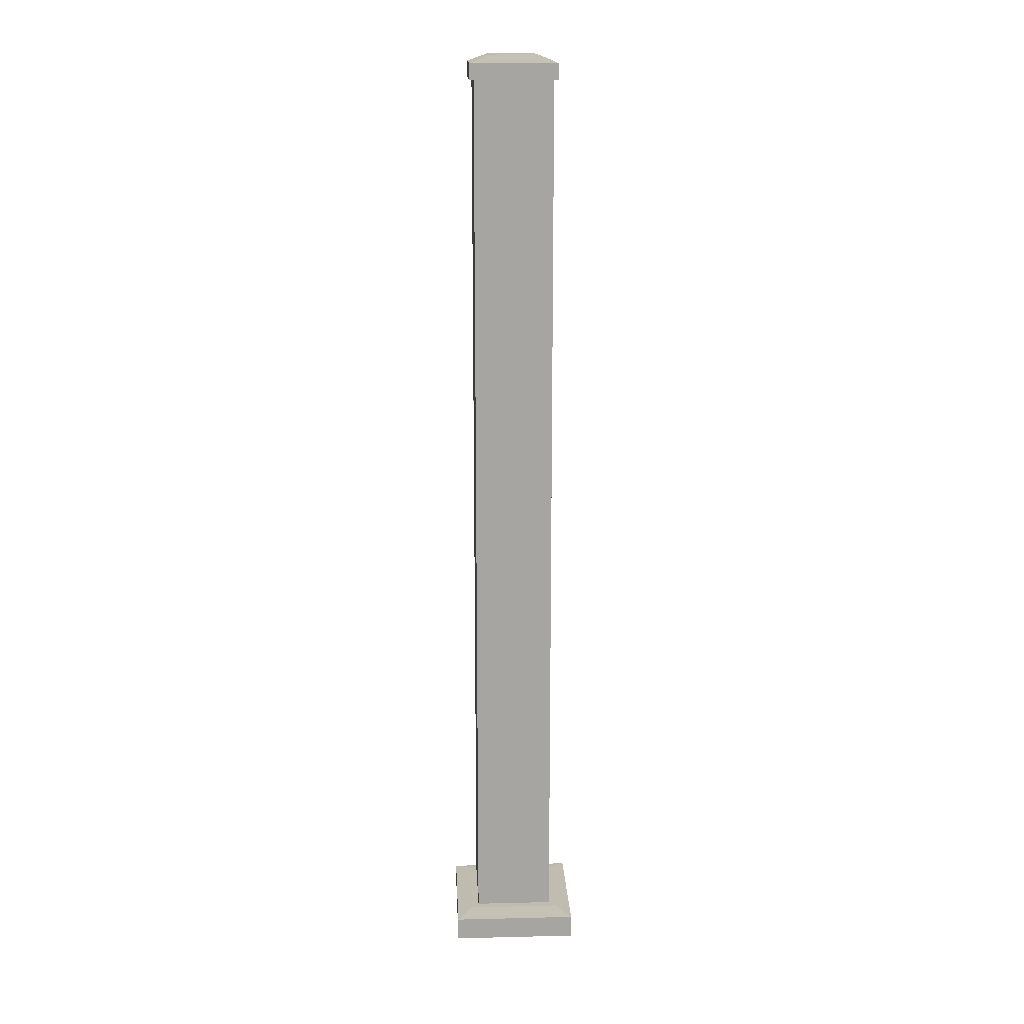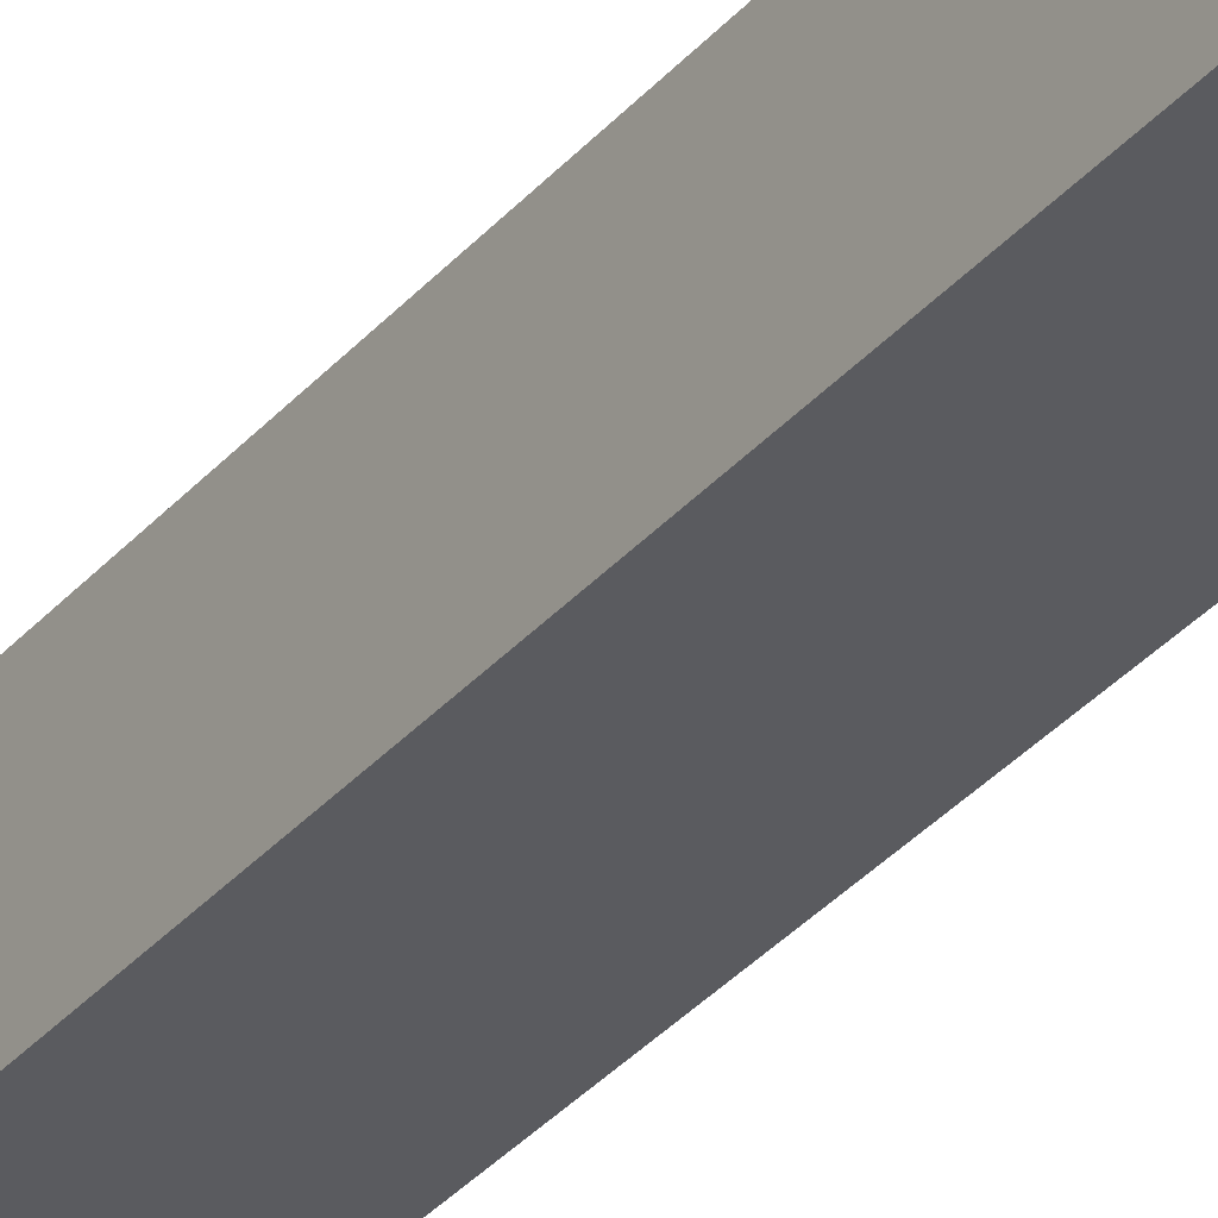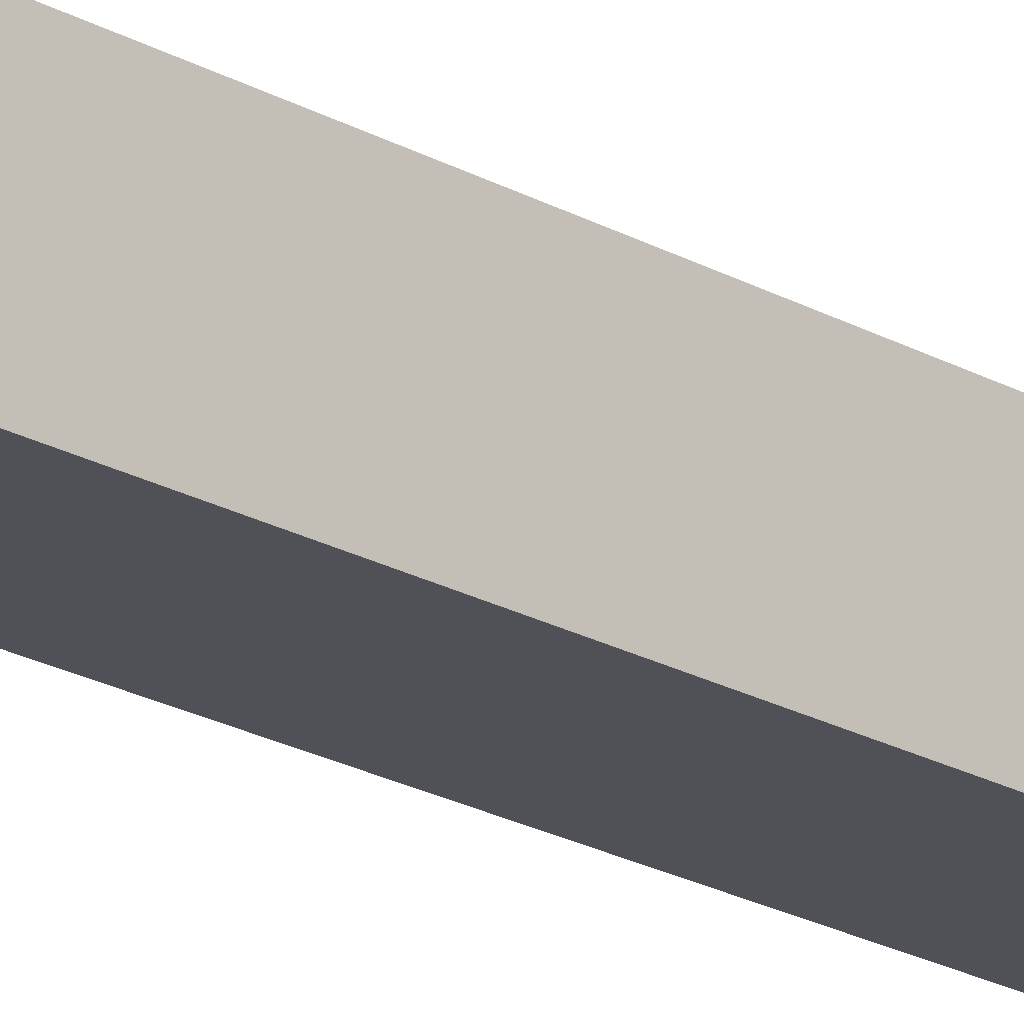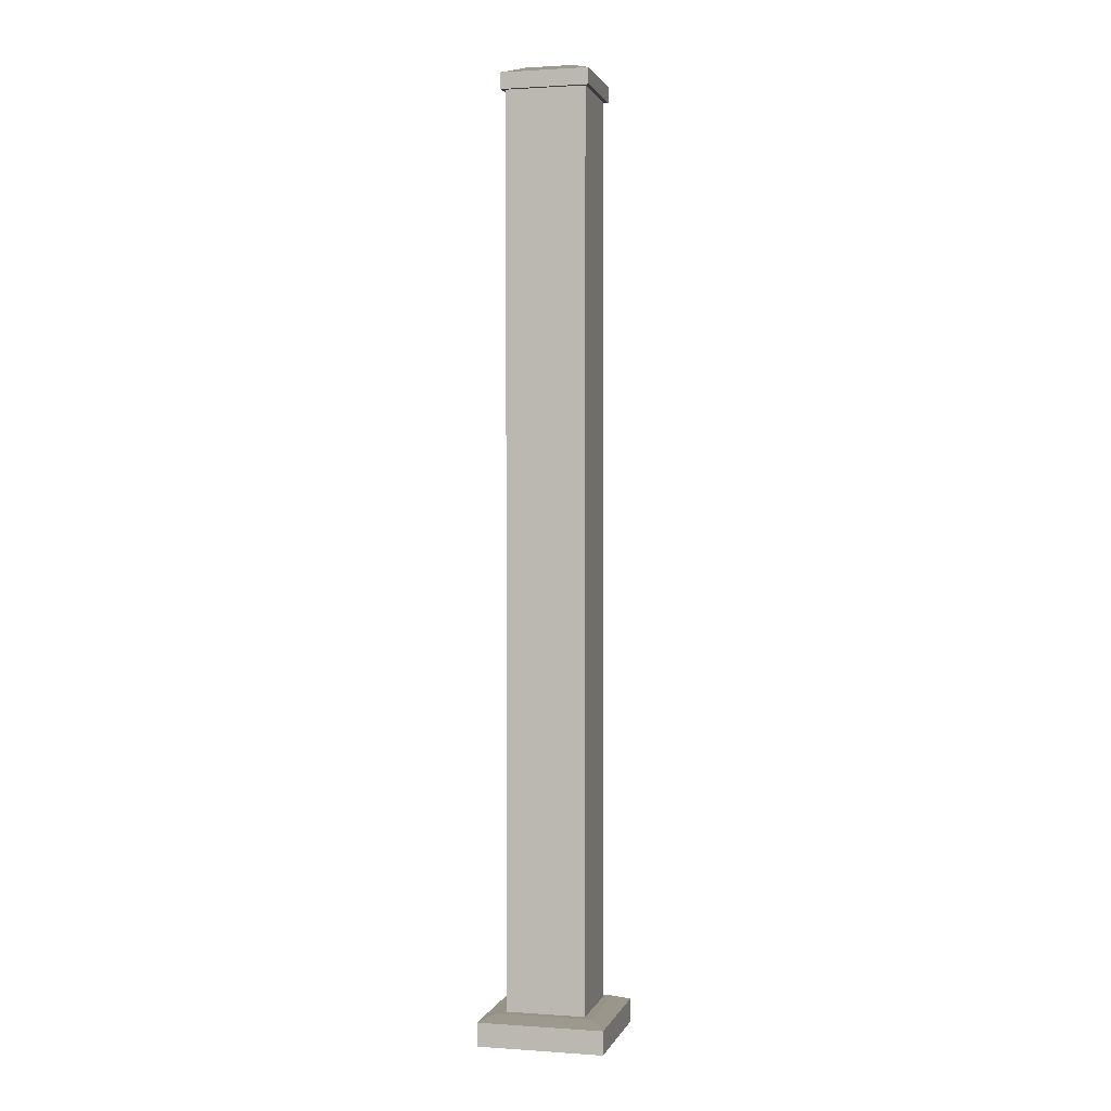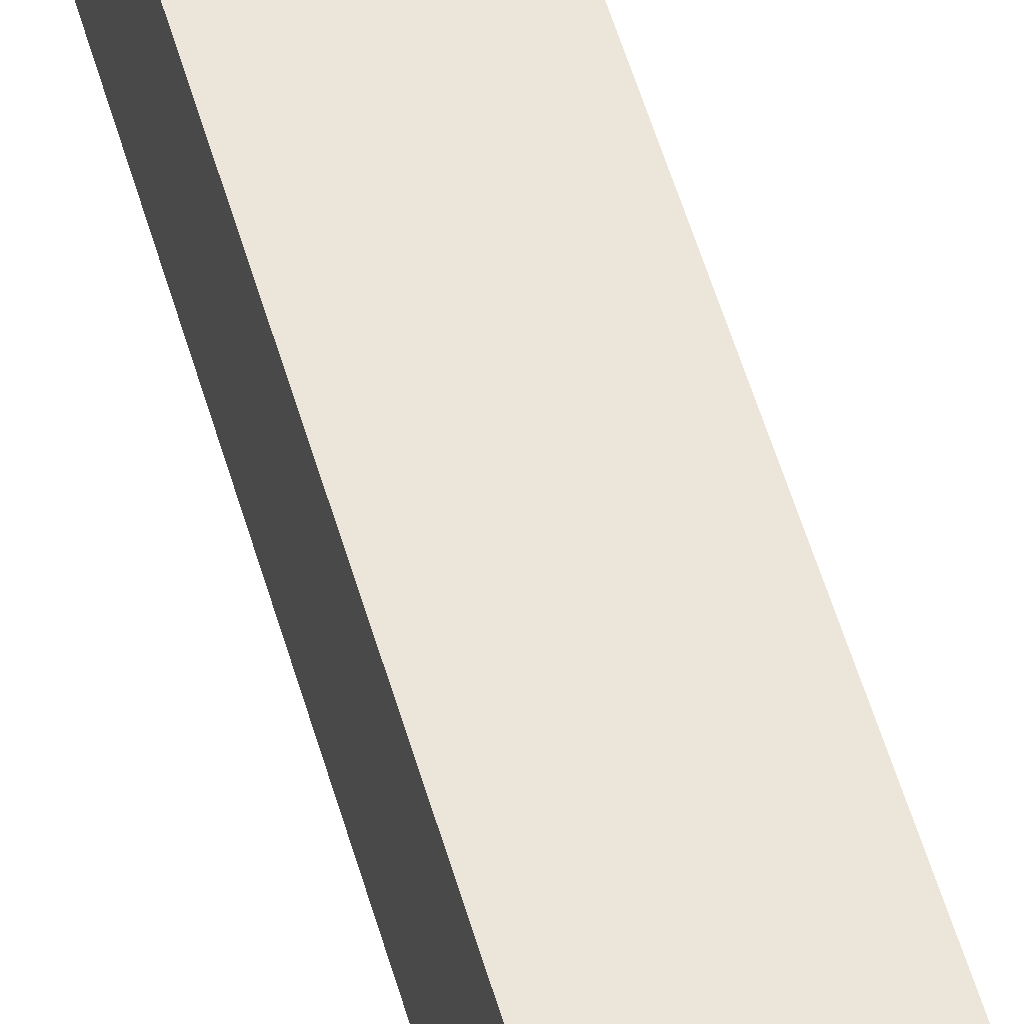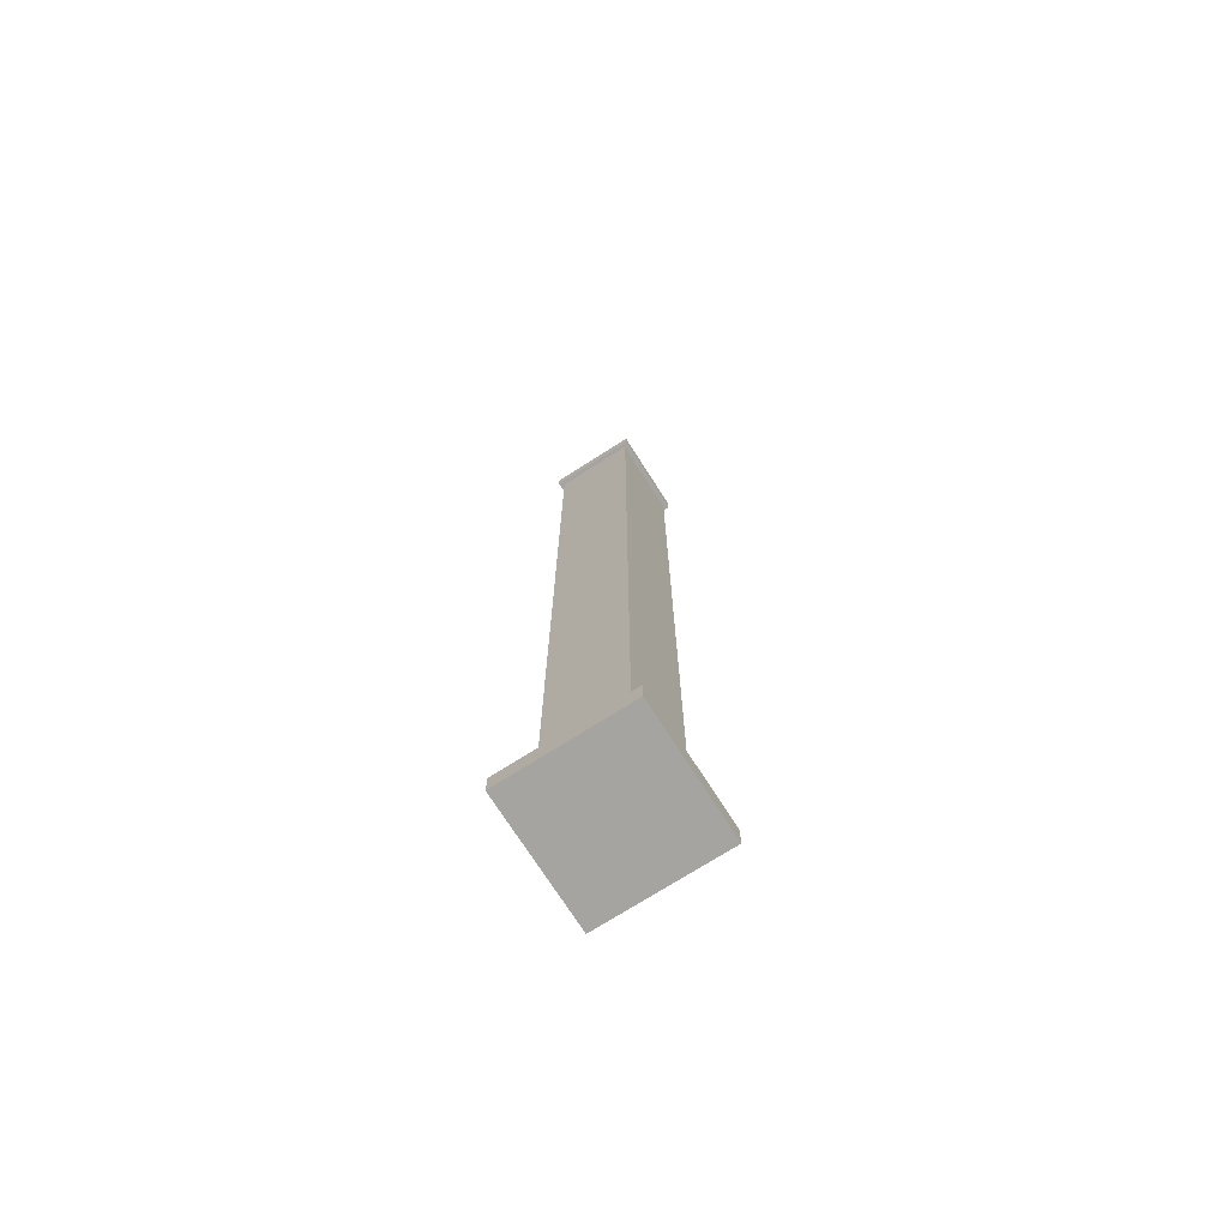
<metadata>
{"format":"obj","ext":"obj","renderer":"f3d","projection":"perspective","resolution":1024,"background":"white","views":[{"elev":16.4,"azim":177.2,"up":"+Y"},{"elev":-33.1,"azim":146.4,"up":"+Z"},{"elev":-20.3,"azim":-136.5,"up":"+Z"},{"elev":1.3,"azim":104.2,"up":"+Y"},{"elev":47.9,"azim":165.4,"up":"+Z"},{"elev":-73.2,"azim":122.5,"up":"+Y"}]}
</metadata>
<code>
v  17.81 2.66 -2.739
v  17.81 13.87 -2.739
v  17.81 13.87 -3.725
v  17.81 2.66 -3.725
v  18.8 13.87 -3.725
v  18.8 2.66 -3.725
v  18.8 13.87 -2.739
v  18.8 2.66 -2.739
v  19.09 2.292 -2.449
v  17.52 2.292 -2.449
v  18.6 14.16 -2.936
v  18.6 14.16 -3.527
v  18.8 2.661 -2.739
v  18.8 2.661 -3.725
v  17.81 2.661 -3.725
v  17.81 2.661 -2.739
v  18.85 13.87 -3.776
v  18.85 13.87 -2.687
v  17.76 13.87 -2.687
v  17.76 13.87 -3.776
v  18.85 14.07 -2.687
v  17.76 14.07 -2.687
v  17.76 14.07 -3.776
v  18.85 14.07 -3.776
v  18.01 14.16 -2.936
v  18.01 14.16 -3.527
v  18.89 2.66 -3.822
v  17.71 2.66 -3.822
v  18.89 2.66 -2.641
v  17.71 2.66 -2.641
v  17.52 2.584 -4.015
v  17.52 2.584 -2.449
v  19.09 2.584 -2.449
v  19.09 2.584 -4.015
v  19.09 2.292 -4.015
v  17.52 2.292 -4.015
o Cube_002
g Cube_002
f 1 2 3
f 3 4 1
f 4 3 5
f 5 6 4
f 6 5 7
f 7 8 6
f 8 7 2
f 2 1 8
f 9 10 10
f 10 9 9
f 11 12 12
f 12 11 11
f 3 5 5
f 5 3 3
f 3 5 5
f 5 3 3
f 7 2 2
f 2 7 7
f 2 3 3
f 3 2 2
f 5 7 7
f 7 5 5
f 5 3 3
f 3 5 5
f 2 7 7
f 7 2 2
f 3 2 2
f 2 3 3
f 7 5 5
f 5 7 7
f 6 8 13
f 13 14 6
f 1 4 15
f 15 16 1
f 4 6 14
f 14 15 4
f 8 1 16
f 16 13 8
f 7 5 17
f 17 18 7
f 3 2 19
f 19 20 3
f 2 7 18
f 18 19 2
f 5 3 20
f 20 17 5
f 19 18 21
f 21 22 19
f 20 19 22
f 22 23 20
f 18 17 24
f 24 21 18
f 17 20 23
f 23 24 17
f 7 2 2
f 2 7 7
f 2 3 3
f 3 2 2
f 5 7 7
f 7 5 5
f 21 24 12
f 12 11 21
f 23 22 25
f 25 26 23
f 22 21 11
f 11 25 22
f 24 23 26
f 26 12 24
f 15 14 27
f 27 28 15
f 14 13 29
f 29 27 14
f 16 15 28
f 28 30 16
f 13 16 30
f 30 29 13
f 30 28 31
f 31 32 30
f 27 29 33
f 33 34 27
f 28 27 34
f 34 31 28
f 29 30 32
f 32 33 29
f 33 32 10
f 10 9 33
f 31 34 35
f 35 36 31
f 34 33 9
f 9 35 34
f 32 31 36
f 36 10 32
f 35 9 9
f 9 35 35
f 10 36 36
f 36 10 10
f 36 35 35
f 35 36 36
f 36 35 9
f 9 10 36
f 26 25 25
f 25 26 26
f 25 11 11
f 11 25 25
f 12 26 26
f 26 12 12
f 12 26 26
f 26 12 12
f 25 11 11
f 11 25 25
f 26 25 25
f 25 26 26
f 11 12 12
f 12 11 11
f 11 12 12
f 12 11 11
f 12 26 25
f 25 11 12
f 26 25 25
f 25 26 26
f 25 11 11
f 11 25 25
f 12 26 26
f 26 12 12

</code>
